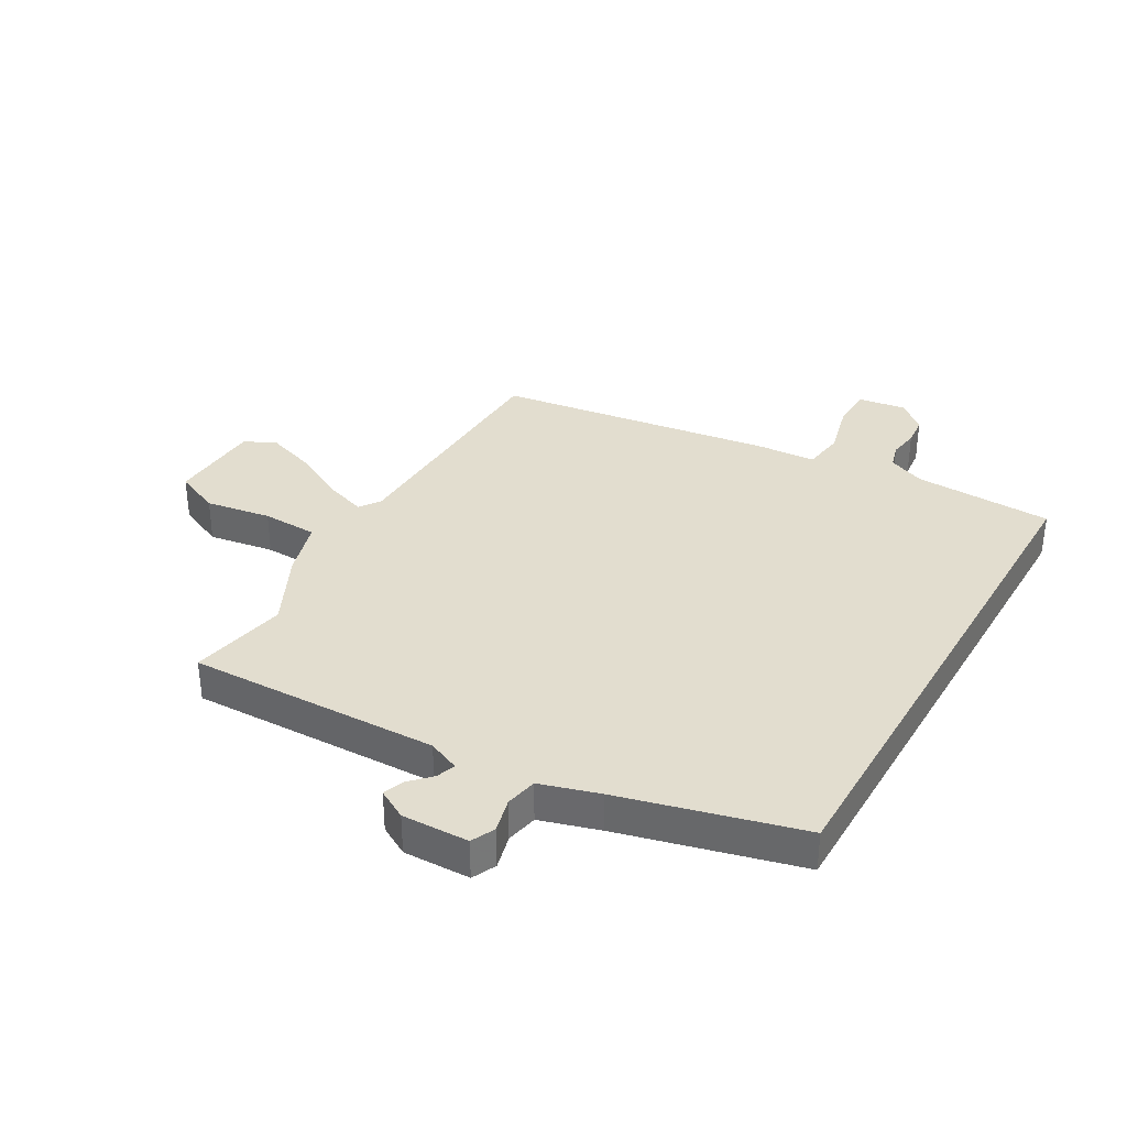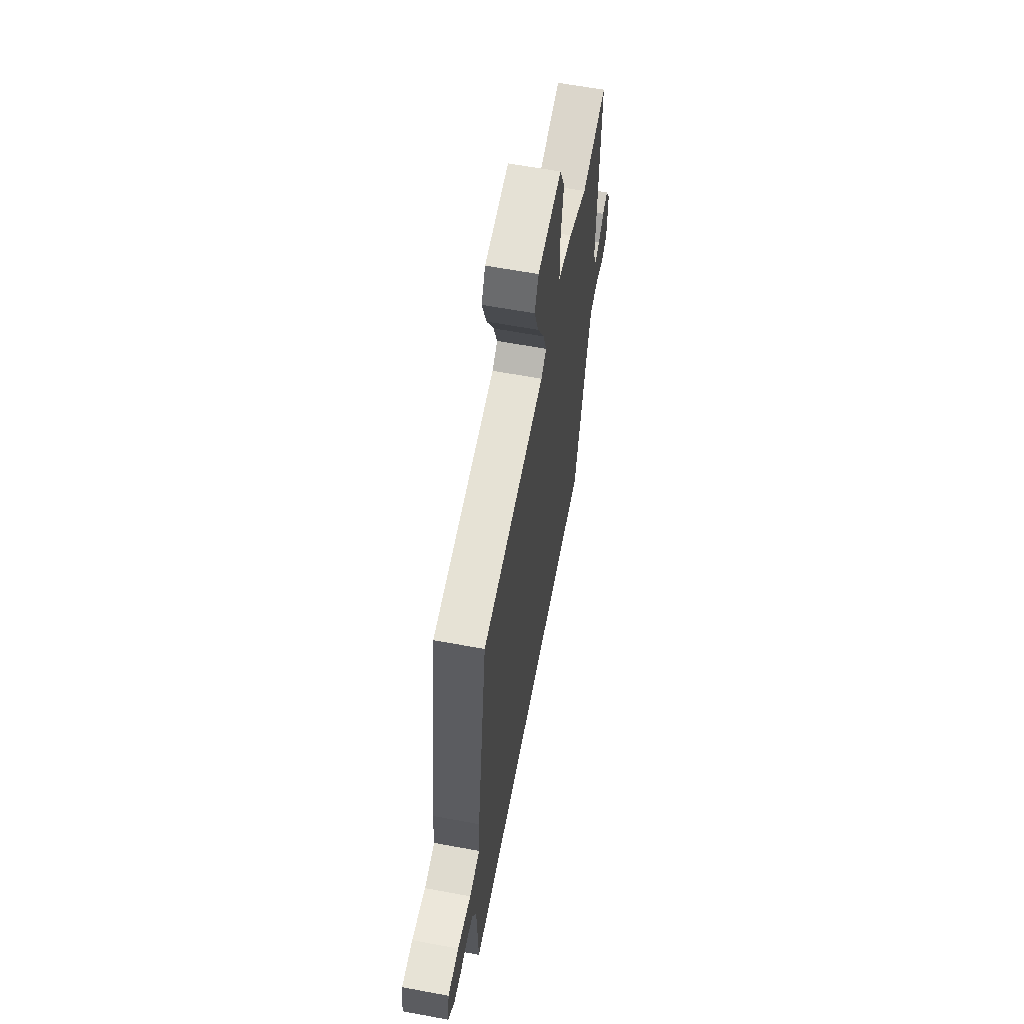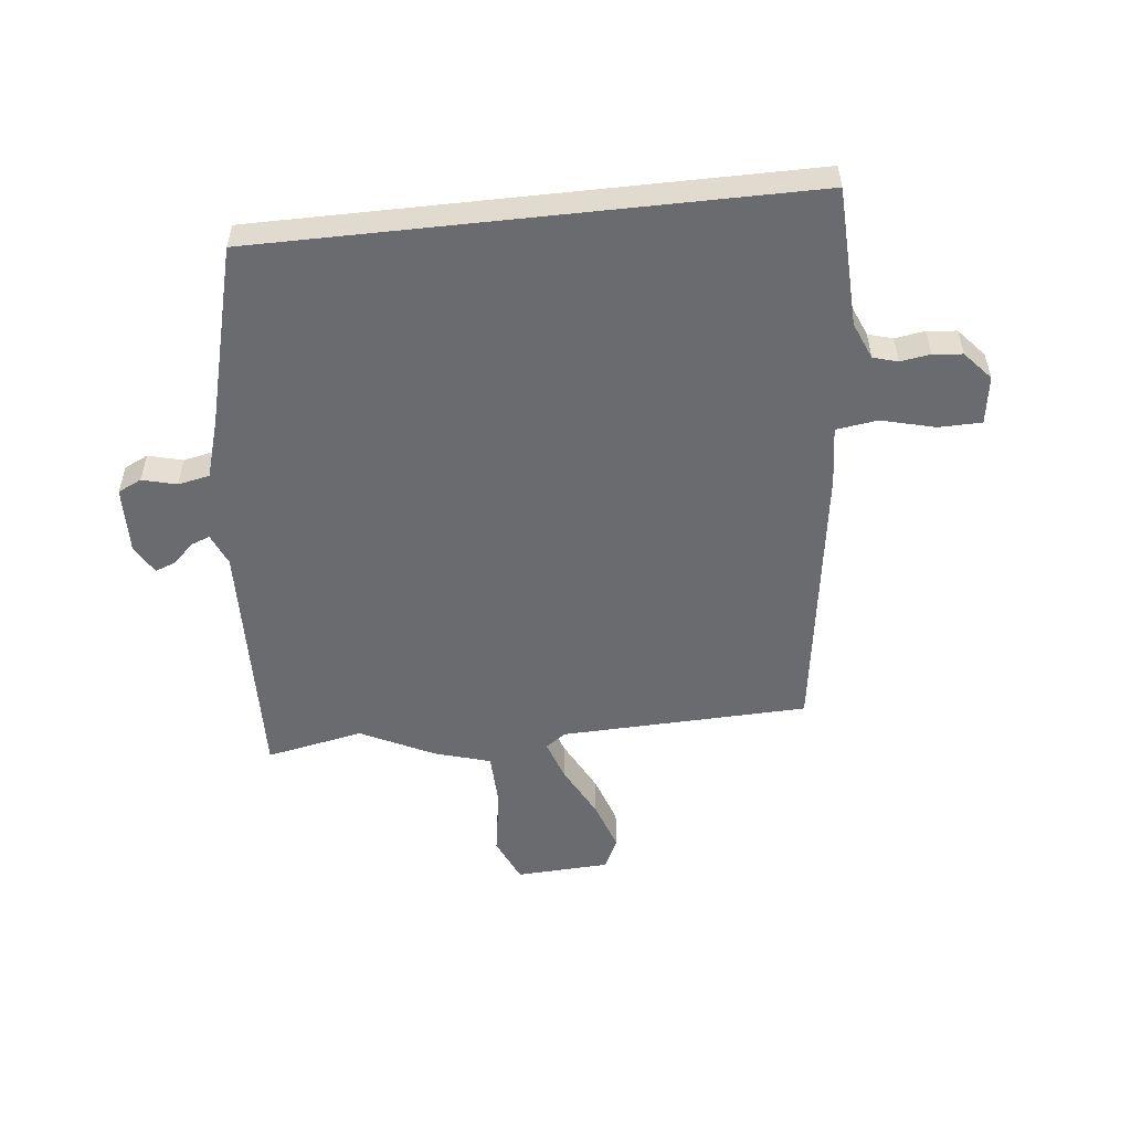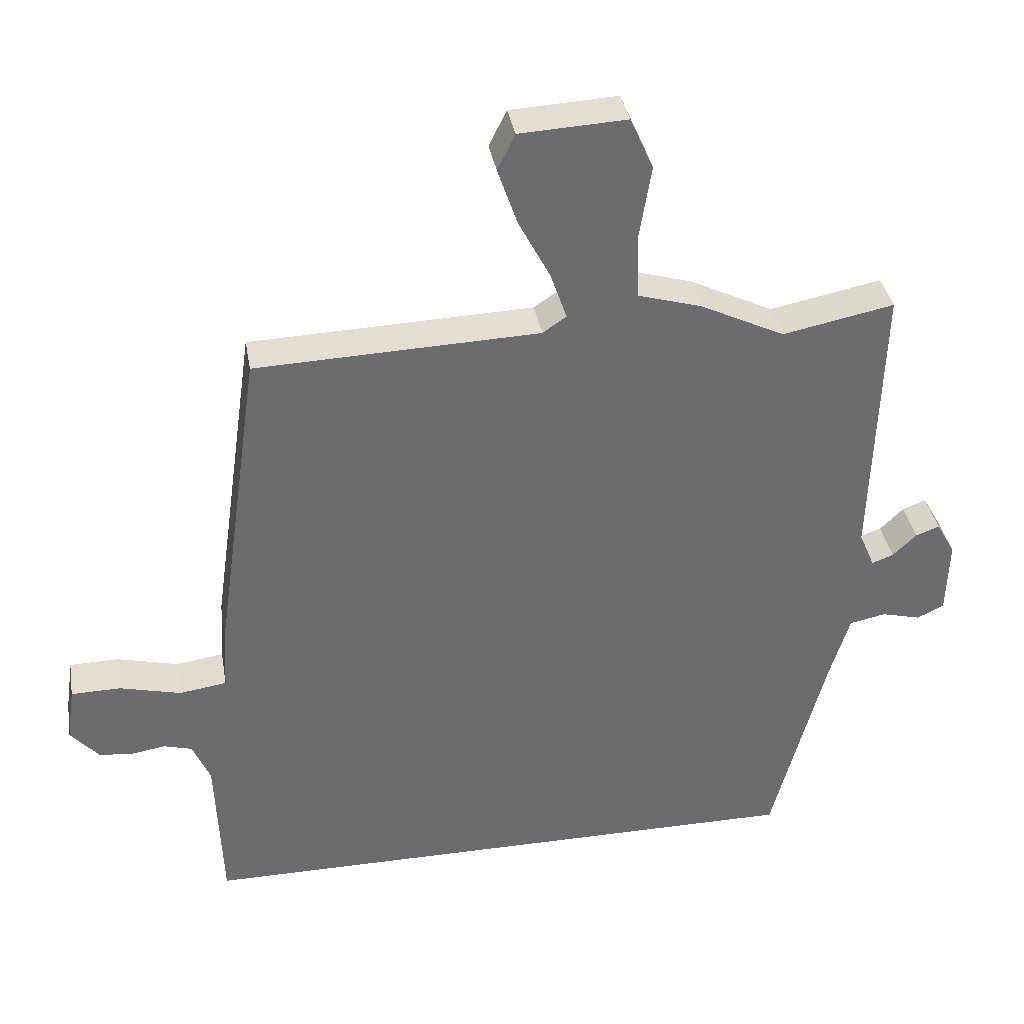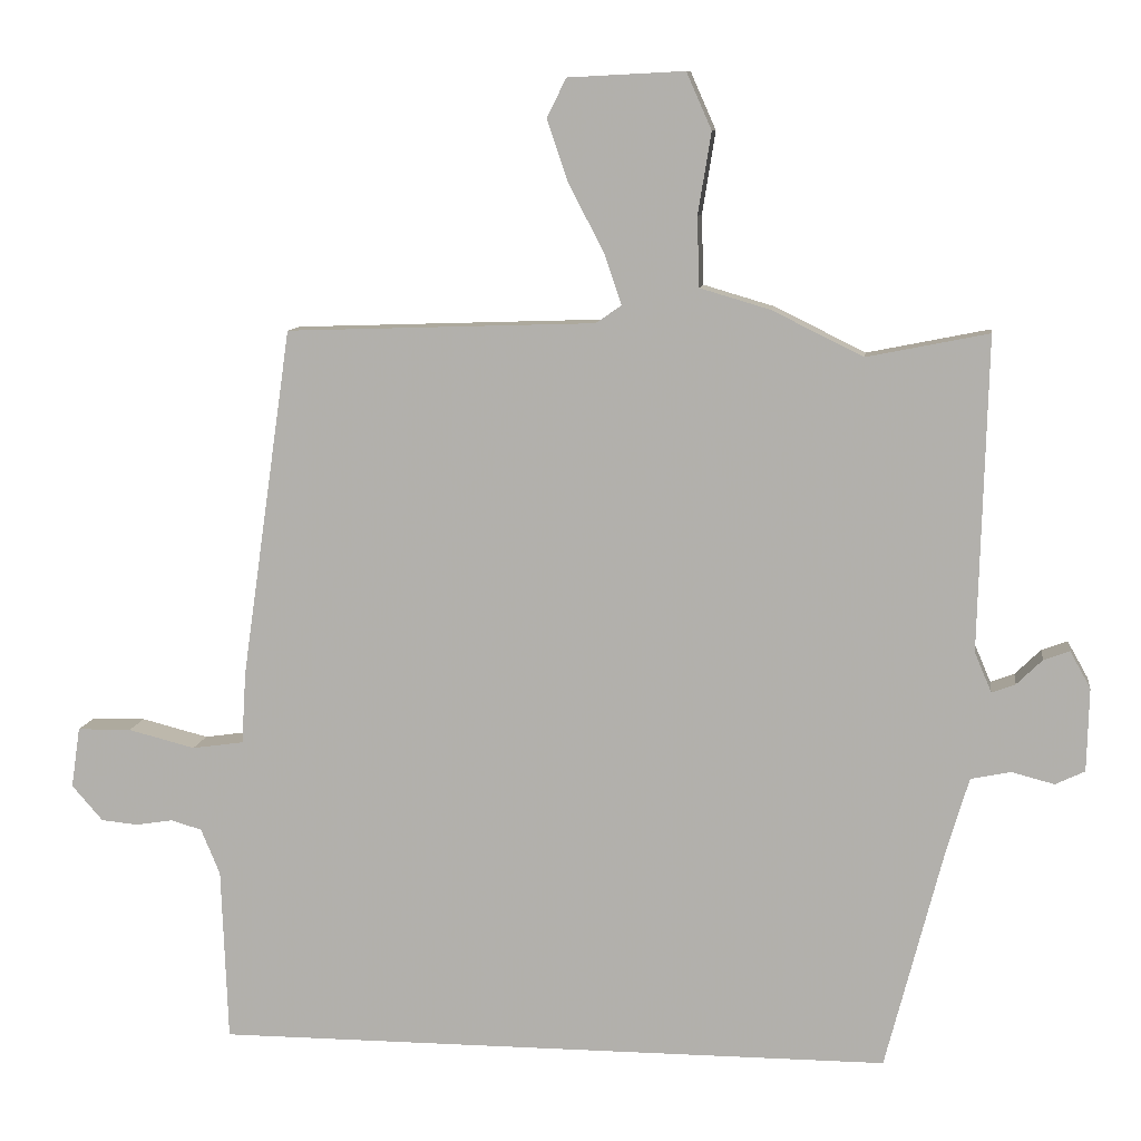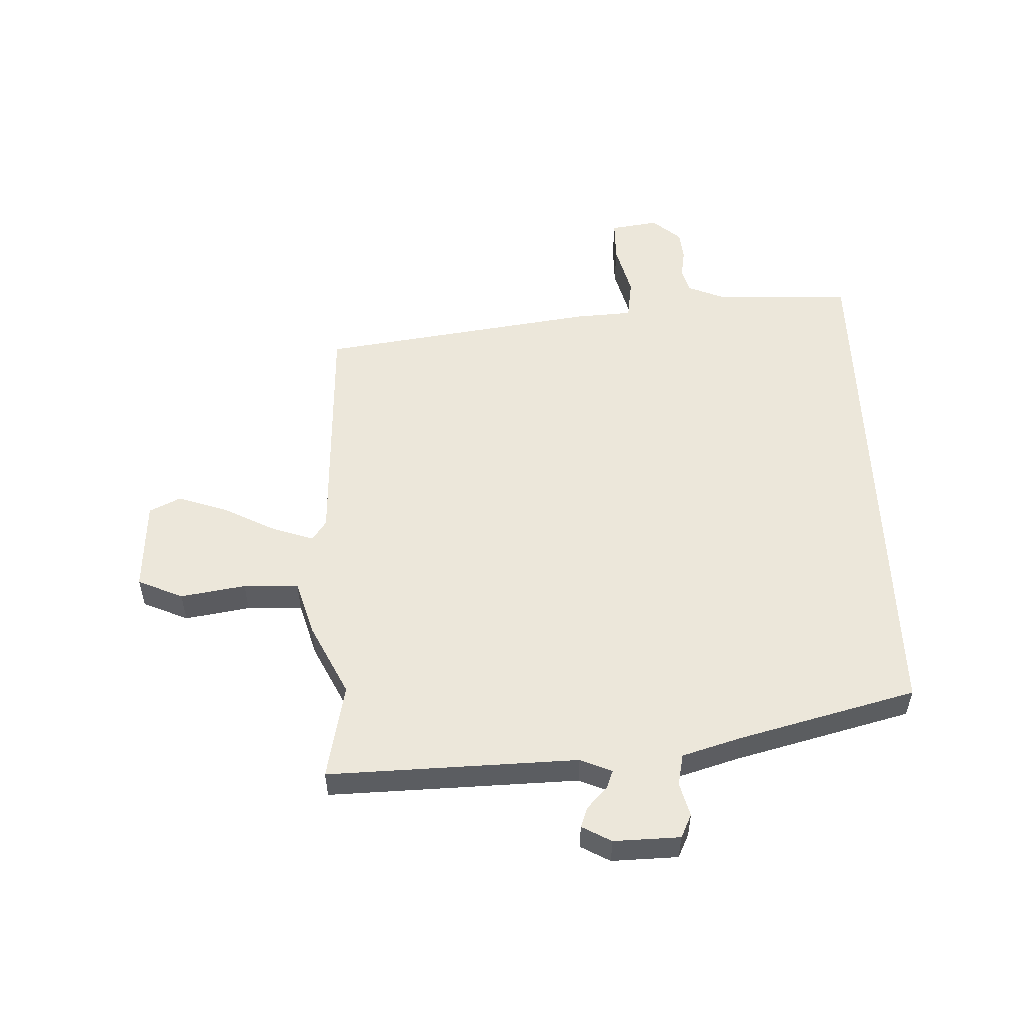
<metadata>
{"format":"obj","ext":"obj","renderer":"f3d","projection":"perspective","resolution":1024,"background":"white","views":[{"elev":34.9,"azim":120.0,"up":"+Y"},{"elev":61.9,"azim":-79.3,"up":"+Z"},{"elev":-53.4,"azim":-173.8,"up":"+Y"},{"elev":36.7,"azim":-9.8,"up":"+Z"},{"elev":9.4,"azim":7.5,"up":"+Z"},{"elev":53.2,"azim":87.9,"up":"+Y"}]}
</metadata>
<code>
v -0.43 0.07 0.496
v -0.011 0.07 0.51
v 0.024 0.07 0.534
v 0 0.07 0.604
v -0.047 0.07 0.694
v -0.076 0.07 0.779
v -0.05 0.07 0.832
v 0.108 0.07 0.84
v 0.142 0.07 0.763
v 0.124 0.07 0.652
v 0.127 0.07 0.558
v 0.222 0.07 0.53
v 0.346 0.07 0.469
v 0.511 0.07 0.502
v 0.499 0.07 0.077
v 0.522 0.07 0.023
v 0.554 0.07 0.035
v 0.589 0.07 0.069
v 0.624 0.07 0.082
v 0.652 0.07 0.032
v 0.649 0.07 -0.081
v 0.609 0.07 -0.1
v 0.551 0.07 -0.085
v 0.497 0.07 -0.096
v 0.467 0.07 -0.196
v 0.388 0.07 -0.5
v -0.531 0.07 -0.5
v -0.54 0.07 -0.265
v -0.566 0.07 -0.203
v -0.608 0.07 -0.191
v -0.658 0.07 -0.199
v -0.708 0.07 -0.194
v -0.75 0.07 -0.146
v -0.738 0.07 -0.064
v -0.665 0.07 -0.063
v -0.574 0.07 -0.086
v -0.504 0.07 -0.076
v -0.498 0.07 0.022
v -0.43 0 0.496
v -0.011 0 0.51
v 0.024 0 0.534
v 0 0 0.604
v -0.047 0 0.694
v -0.076 0 0.779
v -0.05 0 0.832
v 0.108 0 0.84
v 0.142 0 0.763
v 0.124 0 0.652
v 0.127 0 0.558
v 0.222 0 0.53
v 0.346 0 0.469
v 0.511 0 0.502
v 0.499 0 0.077
v 0.522 0 0.023
v 0.554 0 0.035
v 0.589 0 0.069
v 0.624 0 0.082
v 0.652 0 0.032
v 0.649 0 -0.081
v 0.609 0 -0.1
v 0.551 0 -0.085
v 0.497 0 -0.096
v 0.467 0 -0.196
v 0.388 0 -0.5
v -0.531 0 -0.5
v -0.54 0 -0.265
v -0.566 0 -0.203
v -0.608 0 -0.191
v -0.658 0 -0.199
v -0.708 0 -0.194
v -0.75 0 -0.146
v -0.738 0 -0.064
v -0.665 0 -0.063
v -0.574 0 -0.086
v -0.504 0 -0.076
v -0.498 0 0.022
f 37 38 1 2
f 33 34 35 36
f 33 36 37
f 30 31 32 33
f 29 30 33 37
f 28 29 37 2
f 25 26 27 28
f 24 25 28 2
f 20 21 22 23
f 17 18 19 20
f 16 17 20 23
f 15 16 23 24
f 13 14 15
f 11 12 13 15
f 7 8 9 10
f 7 10 11
f 4 5 6 7
f 3 4 7 11
f 11 15 24
f 2 3 11 24
f 40 39 76 75
f 74 73 72 71
f 75 74 71
f 71 70 69 68
f 75 71 68 67
f 40 75 67 66
f 66 65 64 63
f 40 66 63 62
f 61 60 59 58
f 58 57 56 55
f 61 58 55 54
f 62 61 54 53
f 53 52 51
f 53 51 50 49
f 48 47 46 45
f 49 48 45
f 45 44 43 42
f 49 45 42 41
f 62 53 49
f 62 49 41 40
f 1 39 40 2
f 2 40 41 3
f 3 41 42 4
f 4 42 43 5
f 5 43 44 6
f 6 44 45 7
f 7 45 46 8
f 8 46 47 9
f 9 47 48 10
f 10 48 49 11
f 11 49 50 12
f 12 50 51 13
f 13 51 52 14
f 14 52 53 15
f 15 53 54 16
f 16 54 55 17
f 17 55 56 18
f 18 56 57 19
f 19 57 58 20
f 20 58 59 21
f 21 59 60 22
f 22 60 61 23
f 23 61 62 24
f 24 62 63 25
f 25 63 64 26
f 26 64 65 27
f 27 65 66 28
f 28 66 67 29
f 29 67 68 30
f 30 68 69 31
f 31 69 70 32
f 32 70 71 33
f 33 71 72 34
f 34 72 73 35
f 35 73 74 36
f 36 74 75 37
f 37 75 76 38
f 38 76 39 1

</code>
